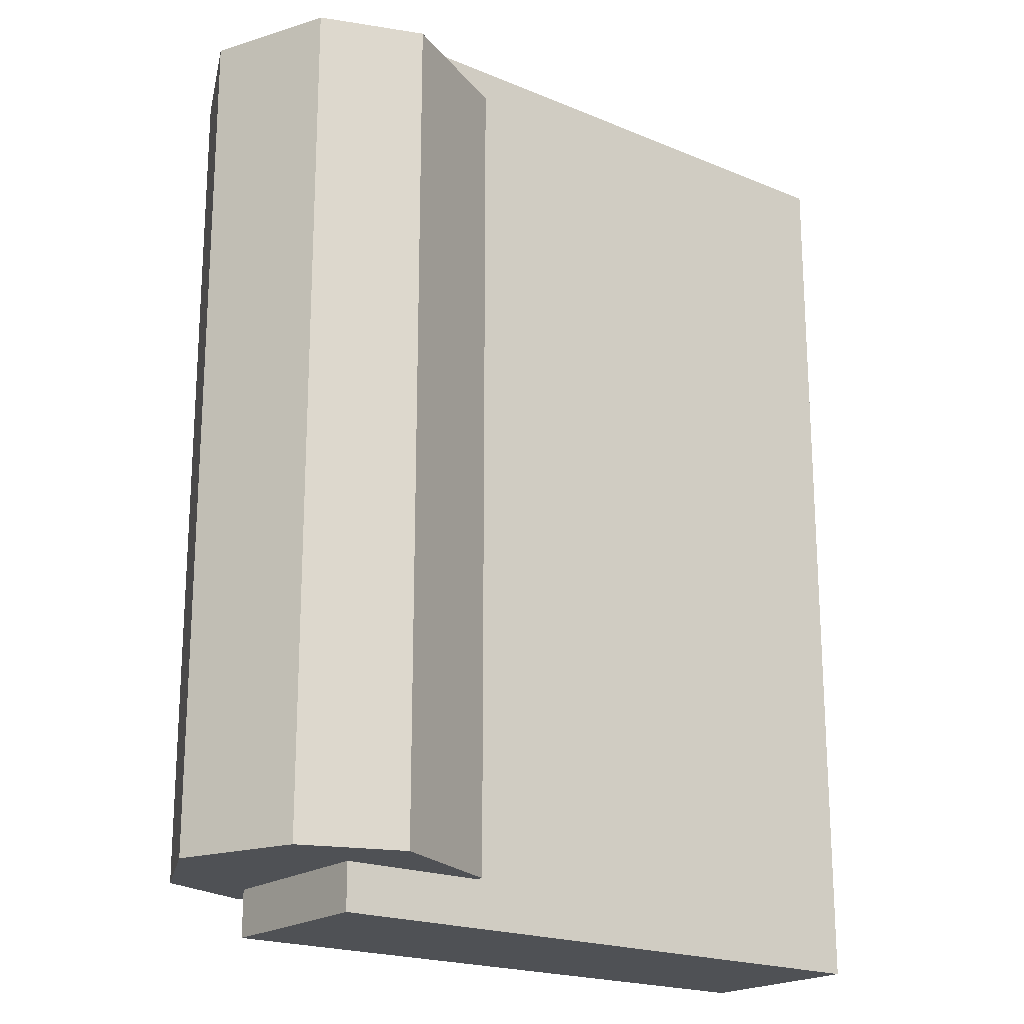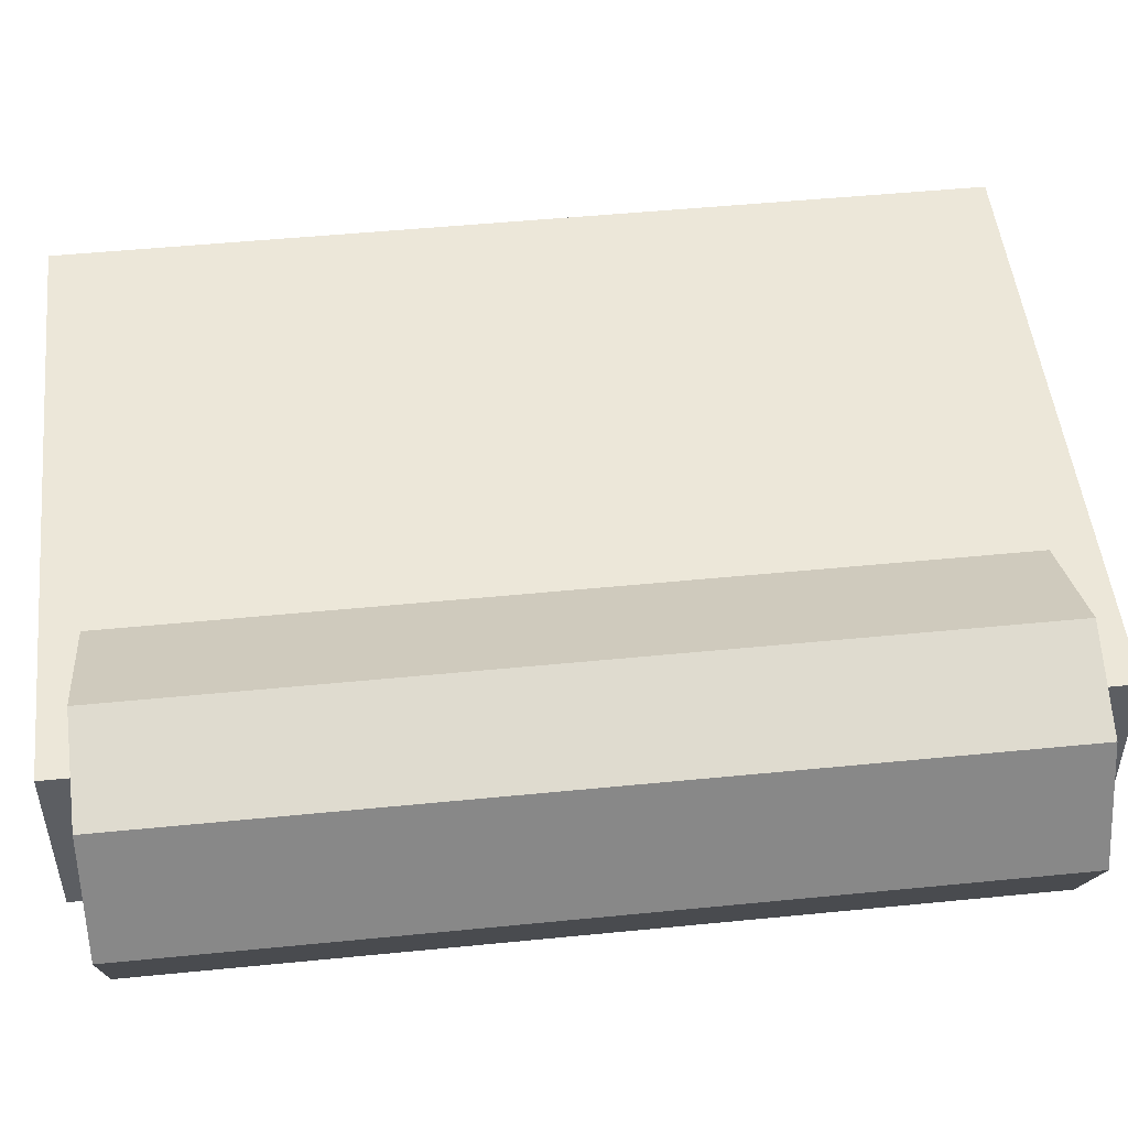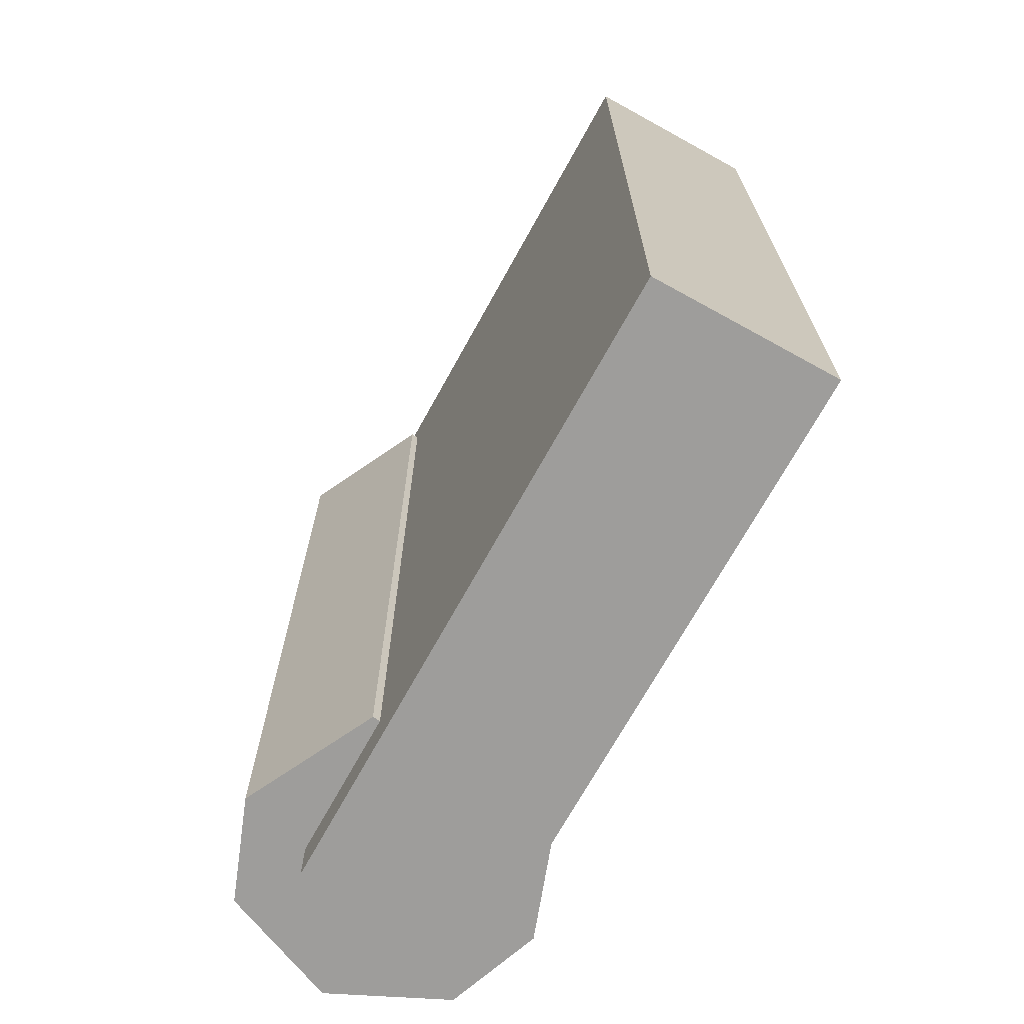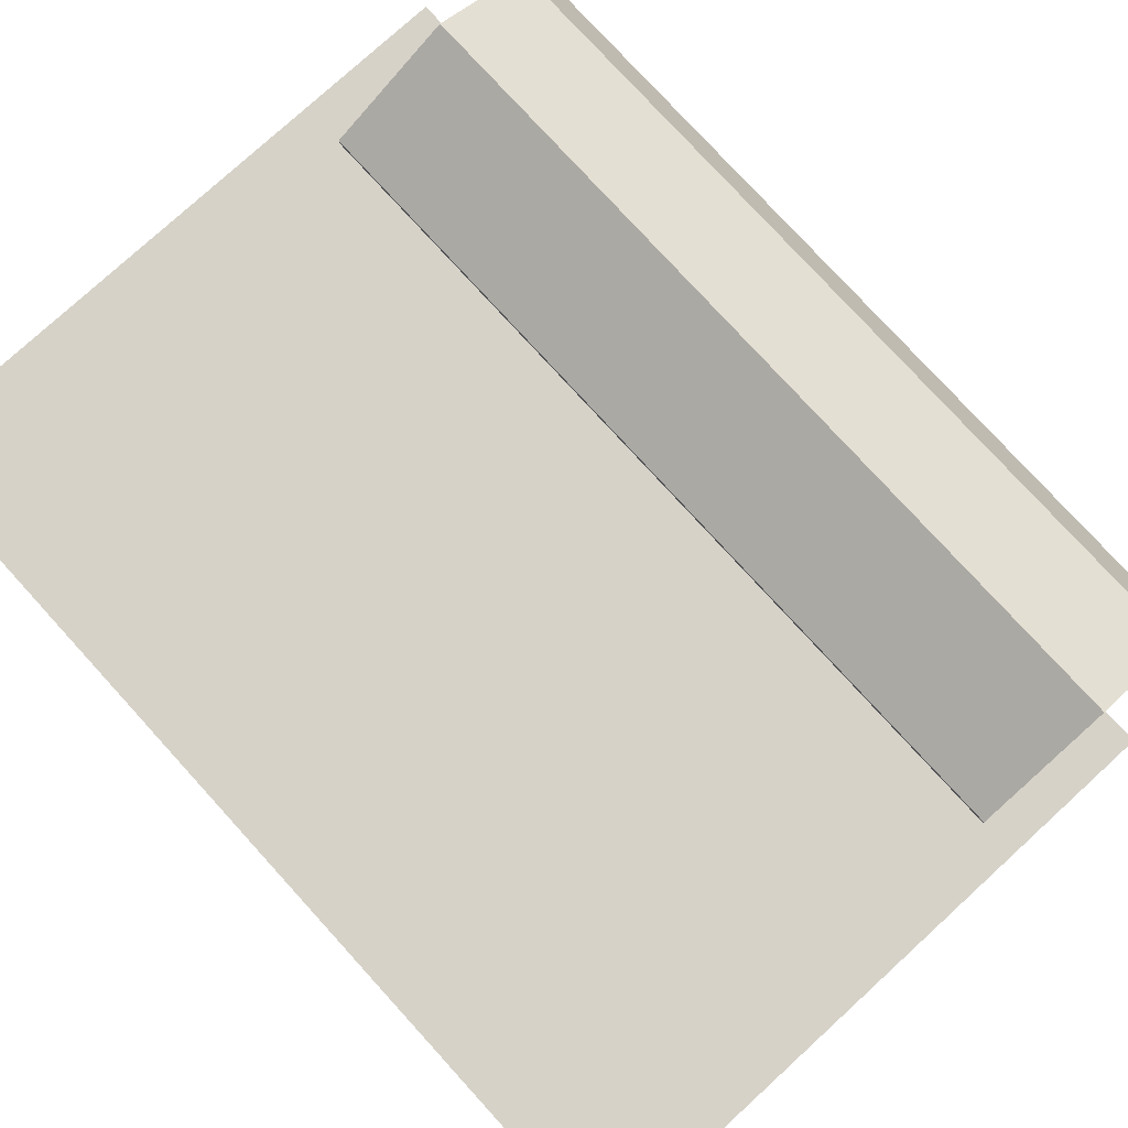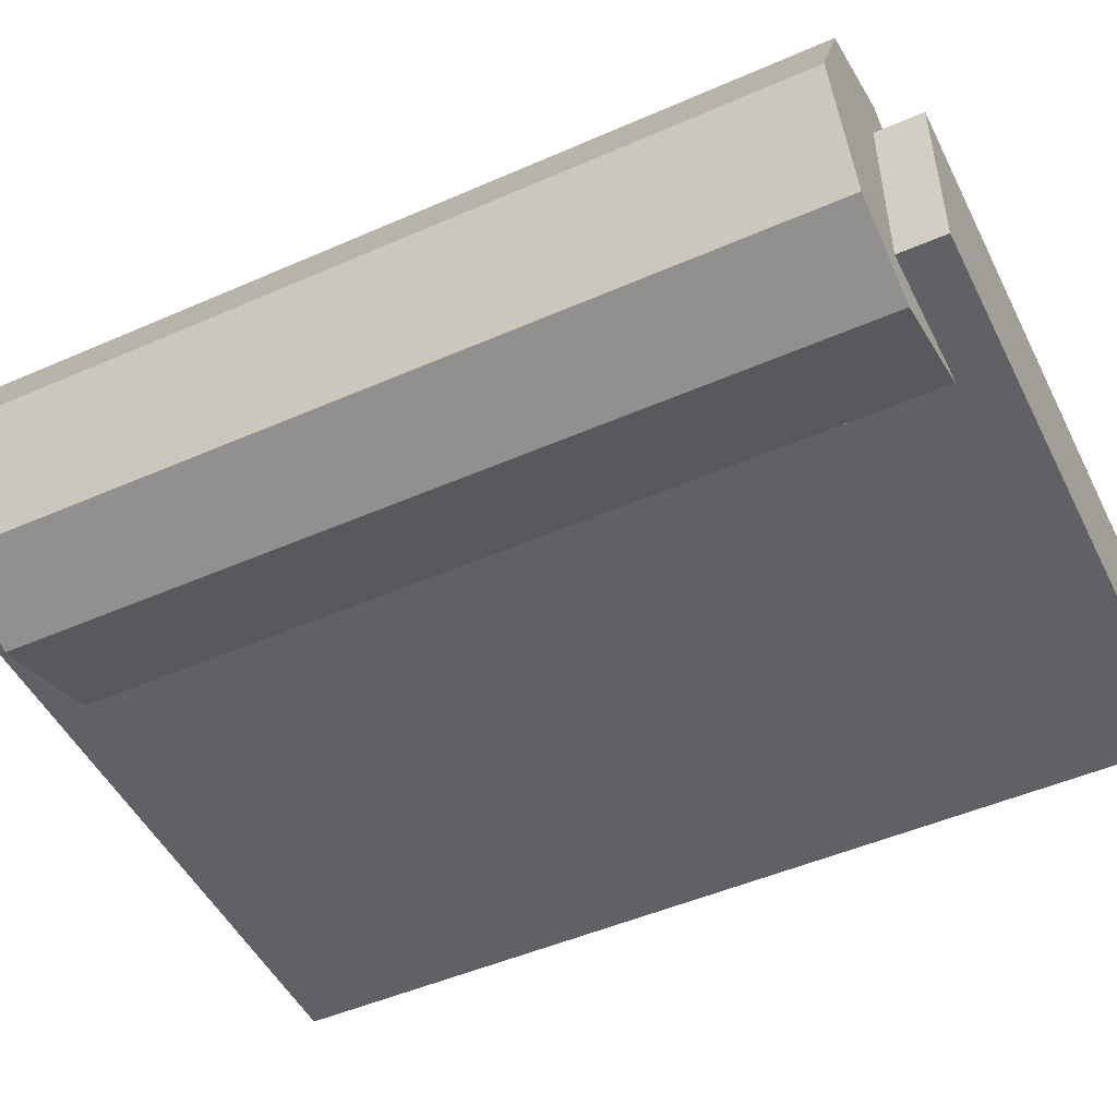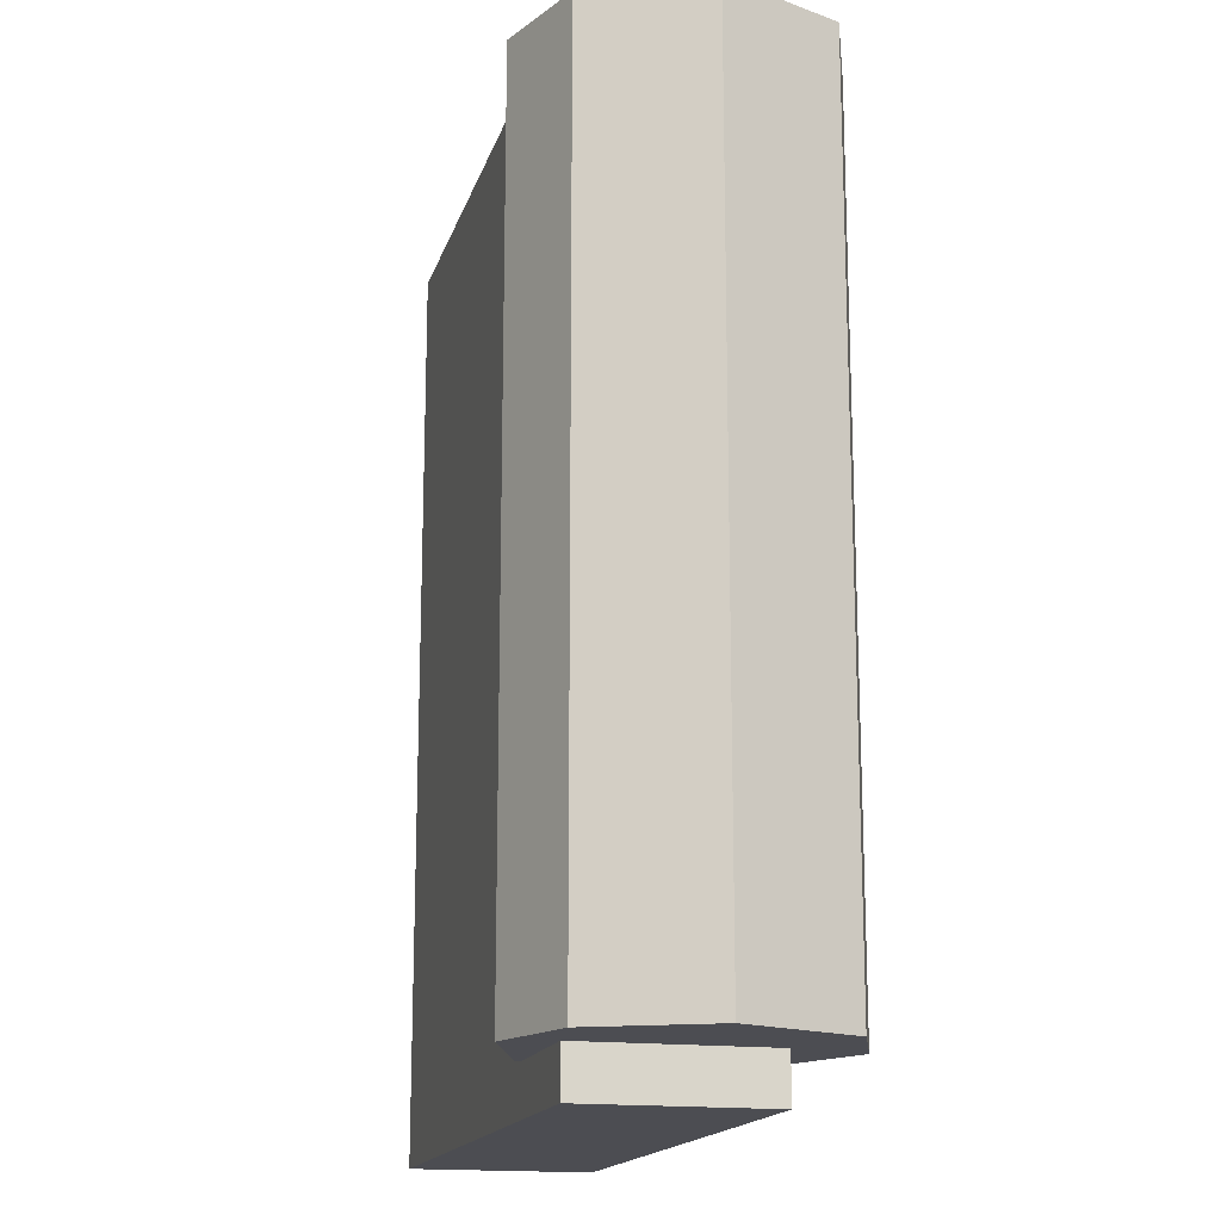
<metadata>
{"format":"obj","ext":"obj","renderer":"f3d","projection":"perspective","resolution":1024,"background":"white","views":[{"elev":-20.0,"azim":-37.5,"up":"+Y"},{"elev":50.0,"azim":-96.2,"up":"+Z"},{"elev":-70.5,"azim":61.1,"up":"+Y"},{"elev":78.2,"azim":137.6,"up":"+Z"},{"elev":-49.2,"azim":-64.1,"up":"+Z"},{"elev":-16.4,"azim":-104.5,"up":"+Y"}]}
</metadata>
<code>
g notebook_col
v -0.4395 -0.4338 0.01087
v -0.2873 -0.4338 0.008828
v -0.3846 -0.4338 -0.1043
v -0.39 -0.4338 0.1314
v -0.2873 -0.4338 0.008828
v -0.2873 -0.4338 0.1708
v -0.1547 -0.4338 0.105
v -0.1662 -0.4338 -0.09643
v -0.2873 -0.4338 -0.1396
v -0.3846 -0.4338 -0.1043
v -0.3846 0.4388 -0.1043
v -0.2873 0.4388 0.008828
v -0.4395 0.4388 0.01087
v -0.2873 0.4388 0.008828
v -0.39 0.4388 0.1314
v -0.2873 0.4388 0.1708
v -0.2873 0.4388 0.008828
v -0.1547 0.4388 0.105
v -0.2873 0.4388 0.1708
v -0.2873 -0.4338 -0.1396
v -0.2873 0.4388 -0.1396
v -0.3846 0.4388 -0.1043
v -0.3846 -0.4338 -0.1043
v -0.3846 -0.4338 -0.1043
v -0.3846 0.4388 -0.1043
v -0.4395 0.4388 0.01087
v -0.4395 -0.4338 0.01087
v -0.4395 -0.4338 0.01087
v -0.4395 0.4388 0.01087
v -0.39 0.4388 0.1314
v -0.39 -0.4338 0.1314
v -0.39 -0.4338 0.1314
v -0.39 0.4388 0.1314
v -0.2873 0.4388 0.1708
v -0.2873 -0.4338 0.1708
v -0.1547 -0.4338 0.105
v -0.1547 0.4388 0.105
v -0.1662 0.4388 -0.09643
v -0.1662 -0.4338 -0.09643
v -0.1662 -0.4338 -0.09643
v -0.1662 0.4388 -0.09643
v -0.2873 0.4388 -0.1396
v -0.2873 -0.4338 -0.1396
v -0.2873 0.4388 -0.1396
v -0.2873 0.4388 0.008828
v -0.3846 0.4388 -0.1043
v -0.1662 0.4388 -0.09643
v -0.1547 0.4388 0.105
v -0.2873 0.4388 0.1708
v -0.1547 0.4388 0.105
v -0.1547 -0.4338 0.105
v -0.2873 -0.4338 0.1708
v -0.3076 -0.4821 0.09724
v -0.3076 0.4772 0.09724
v 0.3413 0.4772 0.09724
v 0.3413 -0.4821 0.09724
v -0.3076 0.4772 0.09724
v -0.3076 0.4772 -0.09159
v 0.3413 0.4772 -0.09159
v 0.3413 0.4772 0.09724
v -0.3076 0.4772 -0.09159
v -0.3076 -0.4821 -0.09159
v 0.3413 -0.4821 -0.09159
v 0.3413 0.4772 -0.09159
v -0.3076 -0.4821 -0.09159
v -0.3076 -0.4821 0.09724
v 0.3413 -0.4821 0.09724
v 0.3413 -0.4821 -0.09159
v 0.3413 -0.4821 0.09724
v 0.3413 0.4772 0.09724
v 0.3413 0.4772 -0.09159
v 0.3413 -0.4821 -0.09159
v -0.3076 -0.4821 -0.09159
v -0.3076 0.4772 -0.09159
v -0.3076 0.4772 0.09724
v -0.3076 -0.4821 0.09724
g notebook_col_0
f 3 2 1
f 1 5 4
f 6 4 5
f 6 5 7
f 7 5 8
f 8 5 9
f 9 5 10
f 13 12 11
f 15 14 13
f 16 14 15
f 19 18 17
f 22 21 20
f 23 22 20
f 26 25 24
f 27 26 24
f 30 29 28
f 31 30 28
f 34 33 32
f 35 34 32
f 38 37 36
f 39 38 36
f 42 41 40
f 43 42 40
f 46 45 44
f 44 45 47
f 47 45 48
f 51 50 49
f 52 51 49
f 55 54 53
f 56 55 53
f 59 58 57
f 60 59 57
f 63 62 61
f 64 63 61
f 67 66 65
f 68 67 65
f 71 70 69
f 72 71 69
f 75 74 73
f 76 75 73

</code>
